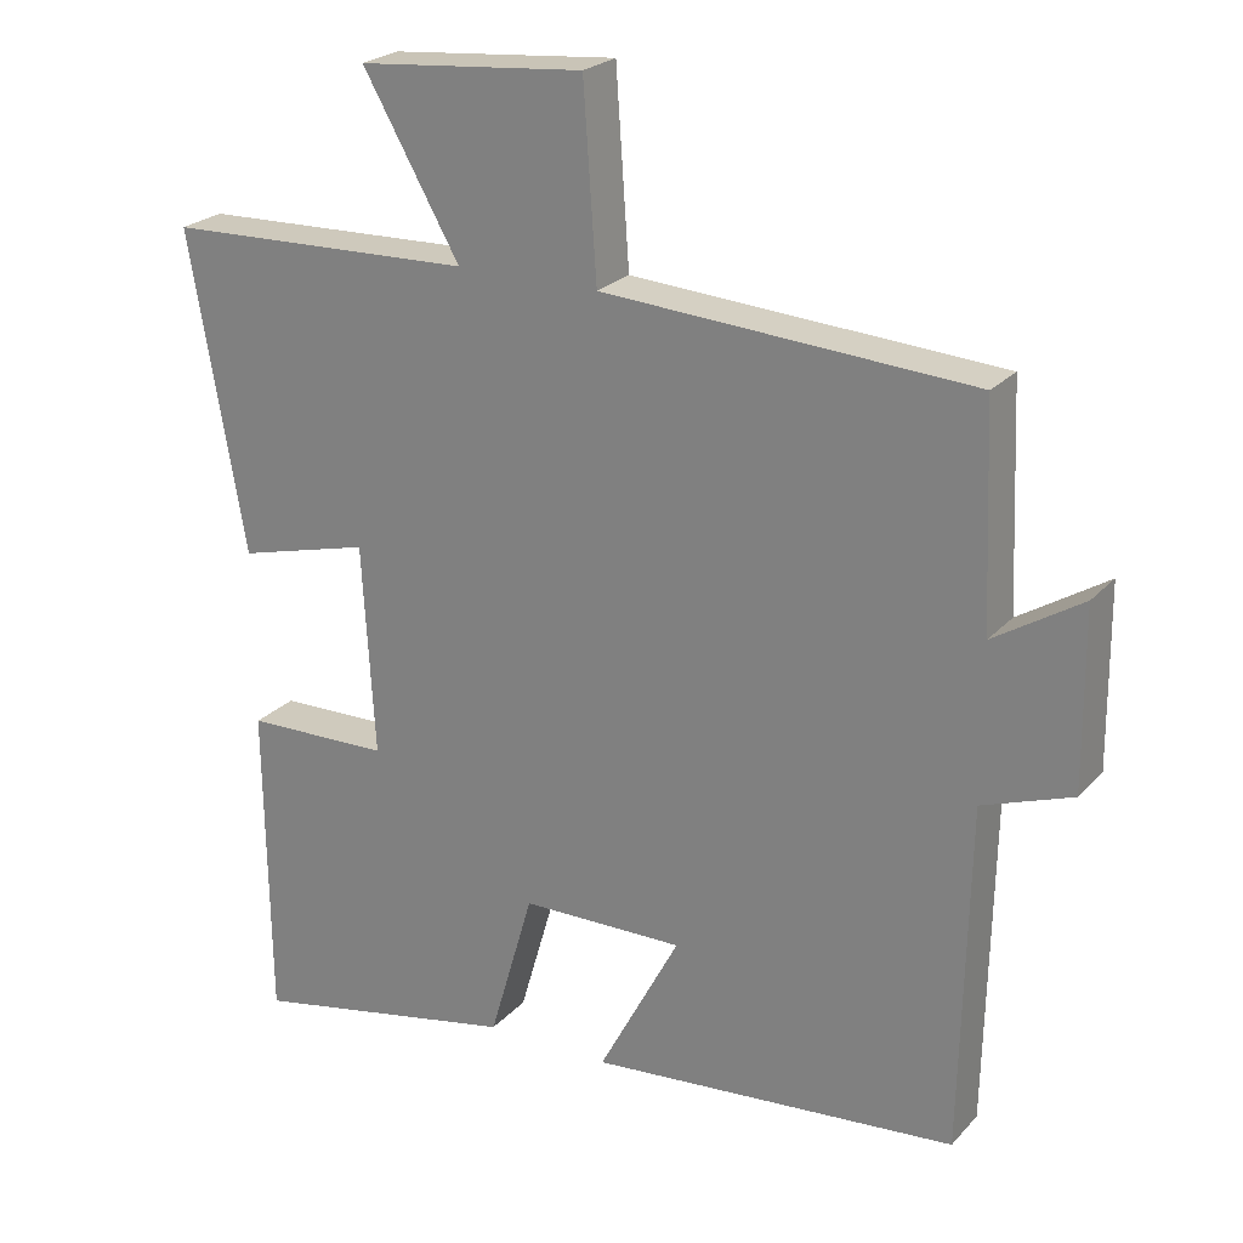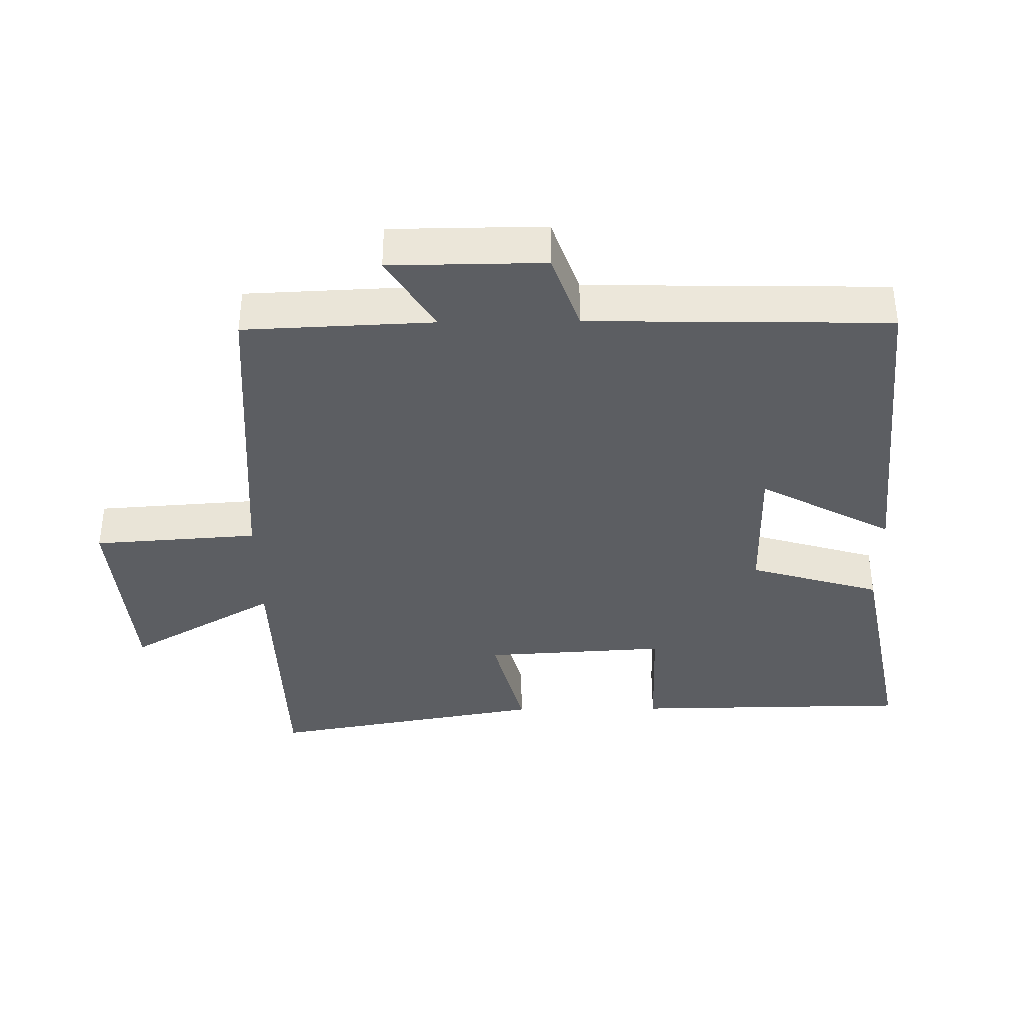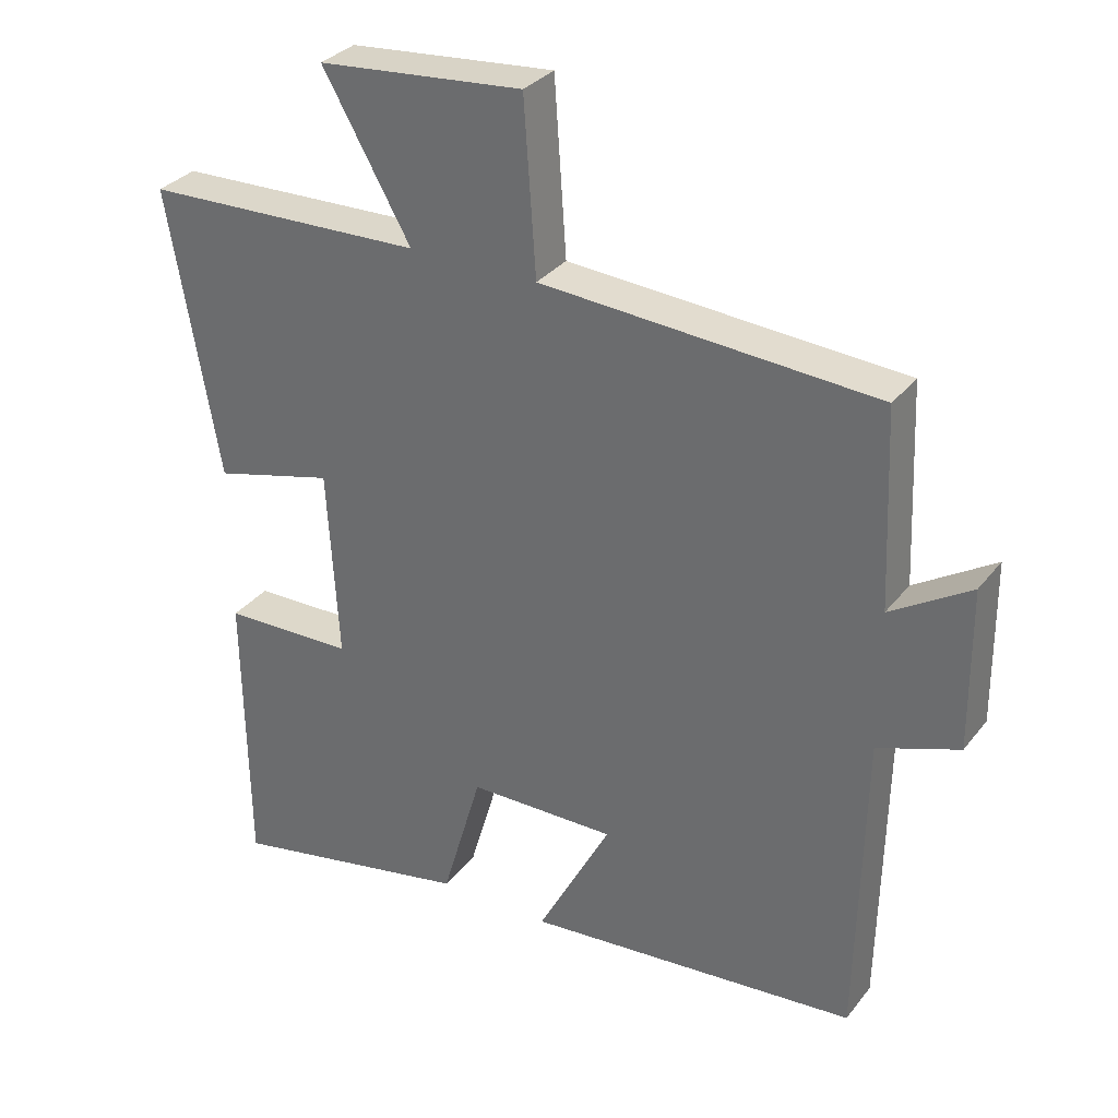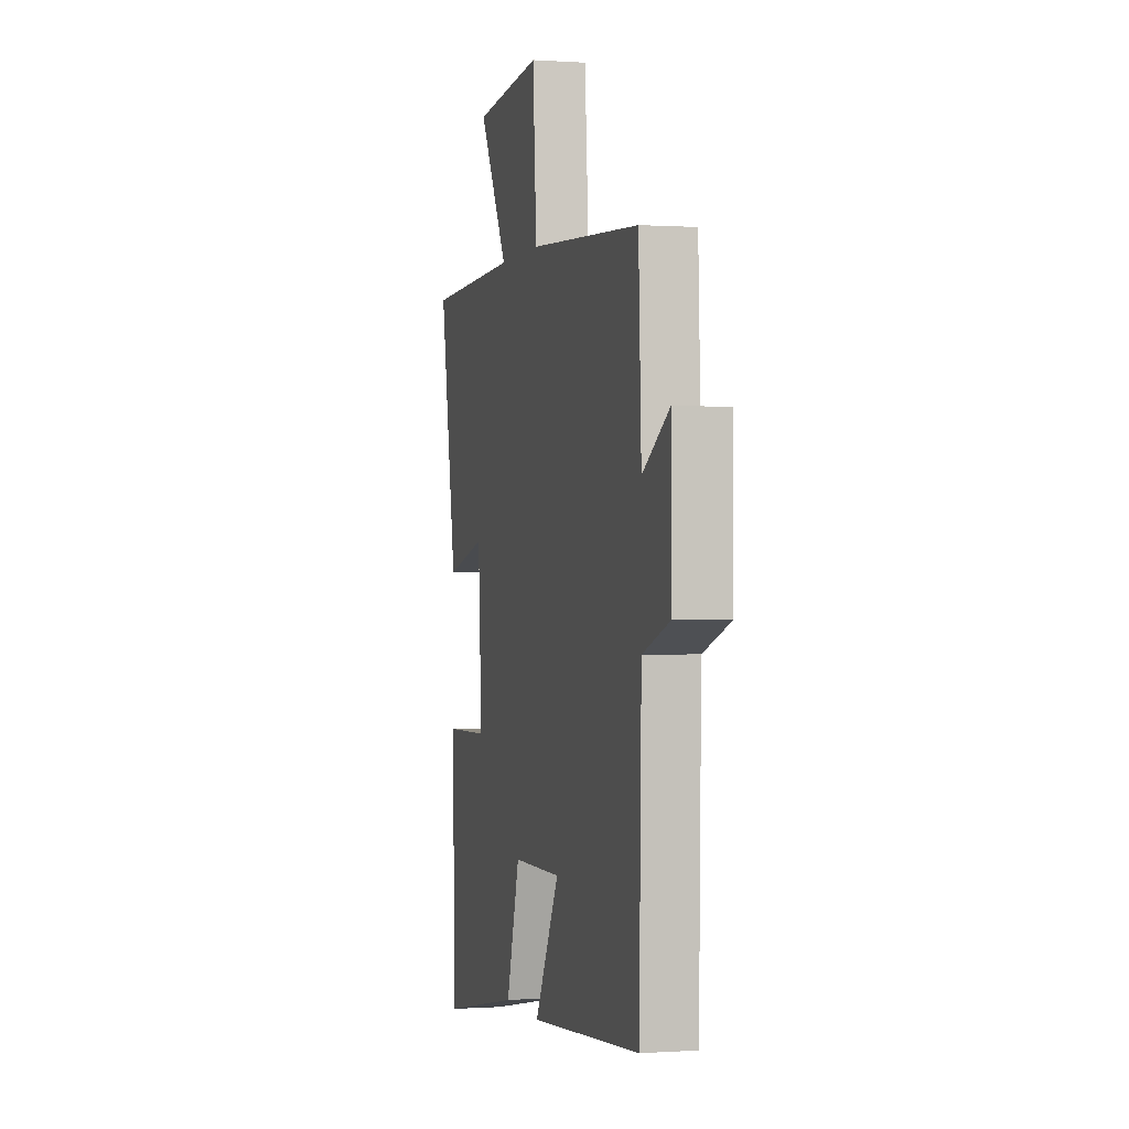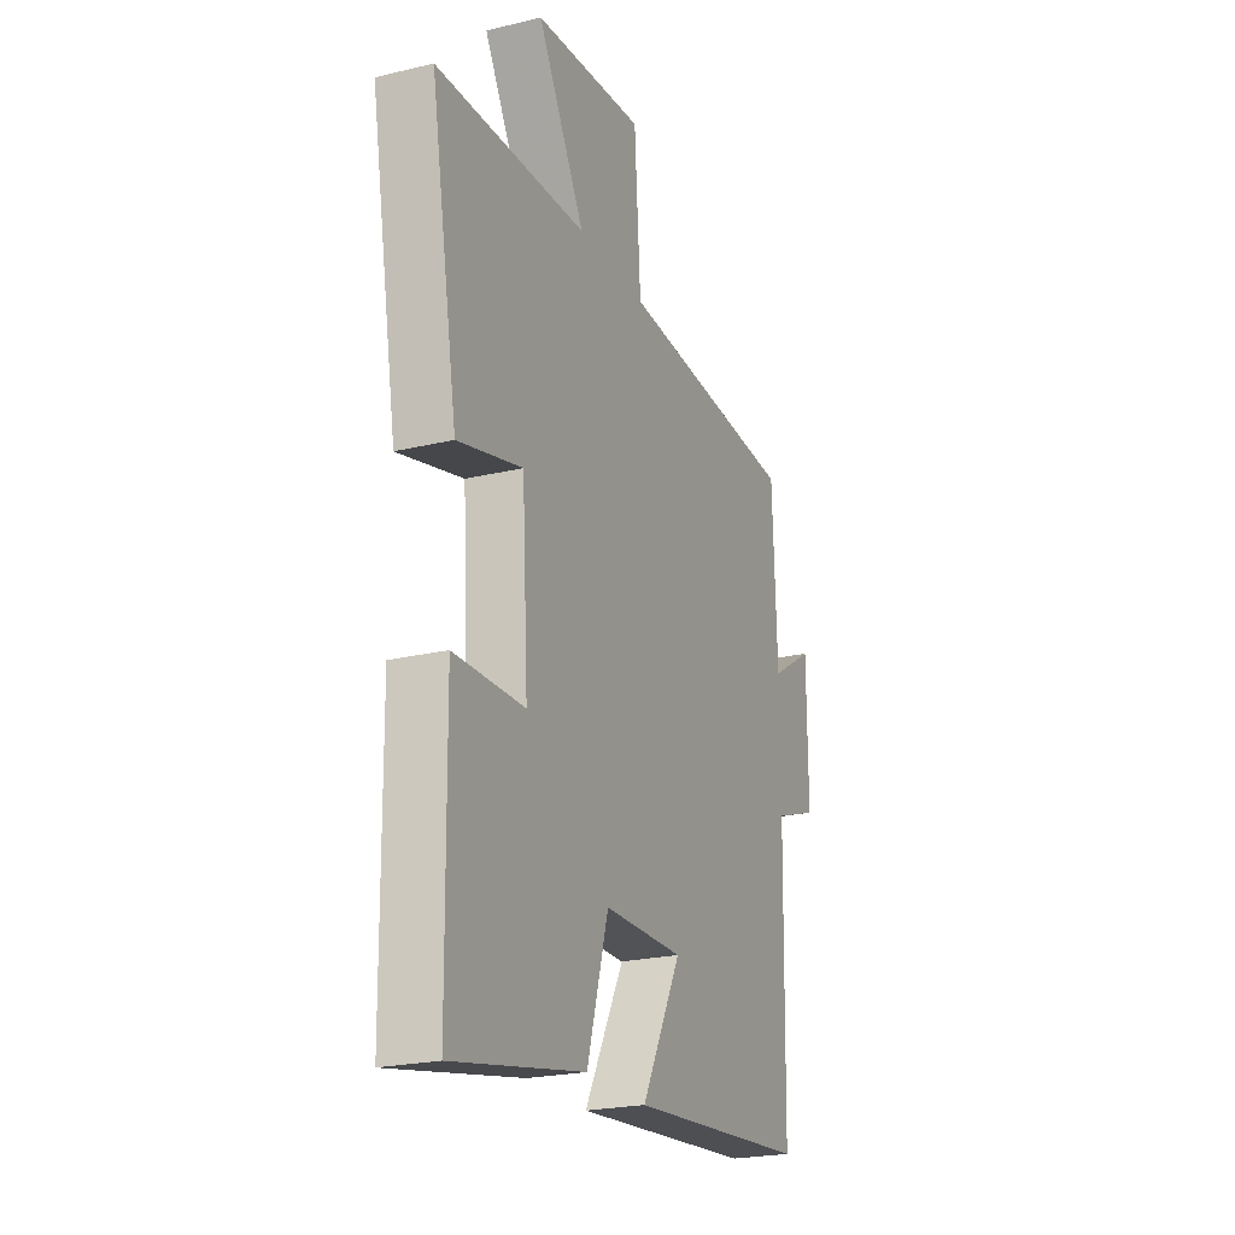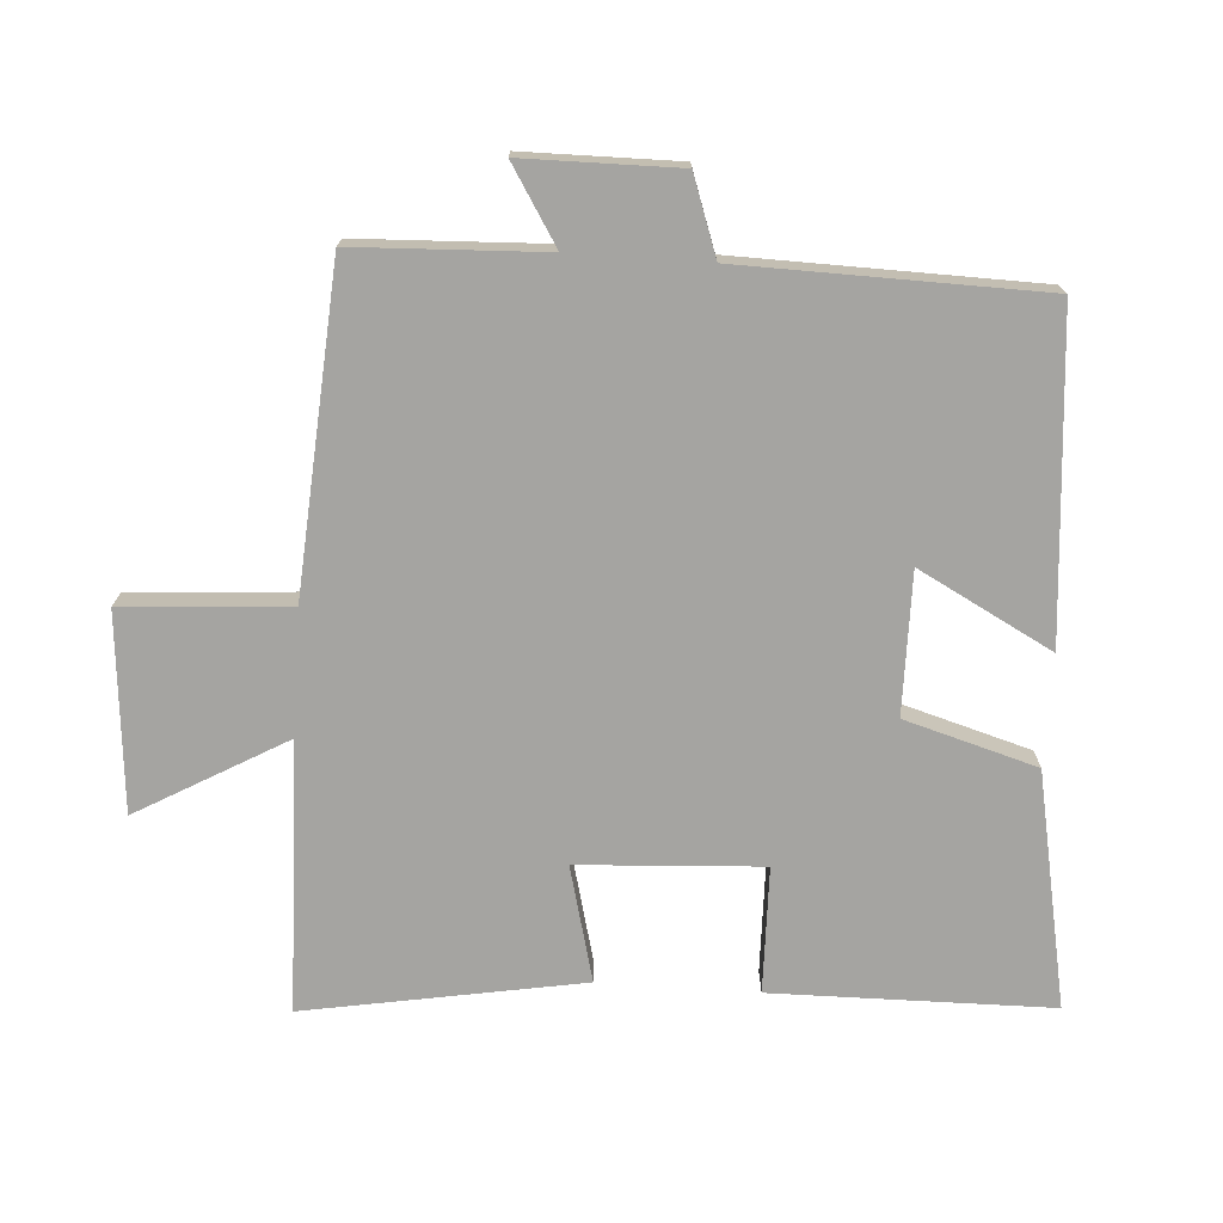
<metadata>
{"format":"obj","ext":"obj","renderer":"f3d","projection":"perspective","resolution":1024,"background":"white","views":[{"elev":23.6,"azim":30.8,"up":"+Z"},{"elev":-38.0,"azim":90.7,"up":"+Y"},{"elev":31.9,"azim":31.4,"up":"+Z"},{"elev":-0.1,"azim":75.5,"up":"+Z"},{"elev":-22.7,"azim":-67.6,"up":"+Z"},{"elev":-73.2,"azim":86.1,"up":"+Y"}]}
</metadata>
<code>
v -0.572 0.07 0.488
v -0.173 0.07 0.5
v -0.298 0.07 0.719
v -0.006 0.07 0.745
v 0.011 0.07 0.5
v 0.488 0.07 0.468
v 0.5 0.07 0.187
v 0.614 0.07 0.258
v 0.616 0.07 0.028
v 0.5 0.07 -0.013
v 0.491 0.07 -0.459
v 0.015 0.07 -0.5
v 0.12 0.07 -0.302
v -0.09 0.07 -0.304
v -0.147 0.07 -0.5
v -0.495 0.07 -0.568
v -0.5 0.07 -0.154
v -0.313 0.07 -0.15
v -0.329 0.07 0.122
v -0.5 0.07 0.078
v -0.572 0 0.488
v -0.173 0 0.5
v -0.298 0 0.719
v -0.006 0 0.745
v 0.011 0 0.5
v 0.488 0 0.468
v 0.5 0 0.187
v 0.614 0 0.258
v 0.616 0 0.028
v 0.5 0 -0.013
v 0.491 0 -0.459
v 0.015 0 -0.5
v 0.12 0 -0.302
v -0.09 0 -0.304
v -0.147 0 -0.5
v -0.495 0 -0.568
v -0.5 0 -0.154
v -0.313 0 -0.15
v -0.329 0 0.122
v -0.5 0 0.078
f 19 20 1 2
f 18 19 2
f 15 16 17 18
f 14 15 18 2
f 13 14 2
f 10 11 12 13
f 10 13 2
f 7 8 9 10
f 5 6 7 10
f 5 10 2 3
f 3 4 5
f 22 21 40 39
f 22 39 38
f 38 37 36 35
f 22 38 35 34
f 22 34 33
f 33 32 31 30
f 22 33 30
f 30 29 28 27
f 30 27 26 25
f 23 22 30 25
f 25 24 23
f 1 21 22 2
f 2 22 23 3
f 3 23 24 4
f 4 24 25 5
f 5 25 26 6
f 6 26 27 7
f 7 27 28 8
f 8 28 29 9
f 9 29 30 10
f 10 30 31 11
f 11 31 32 12
f 12 32 33 13
f 13 33 34 14
f 14 34 35 15
f 15 35 36 16
f 16 36 37 17
f 17 37 38 18
f 18 38 39 19
f 19 39 40 20
f 20 40 21 1

</code>
